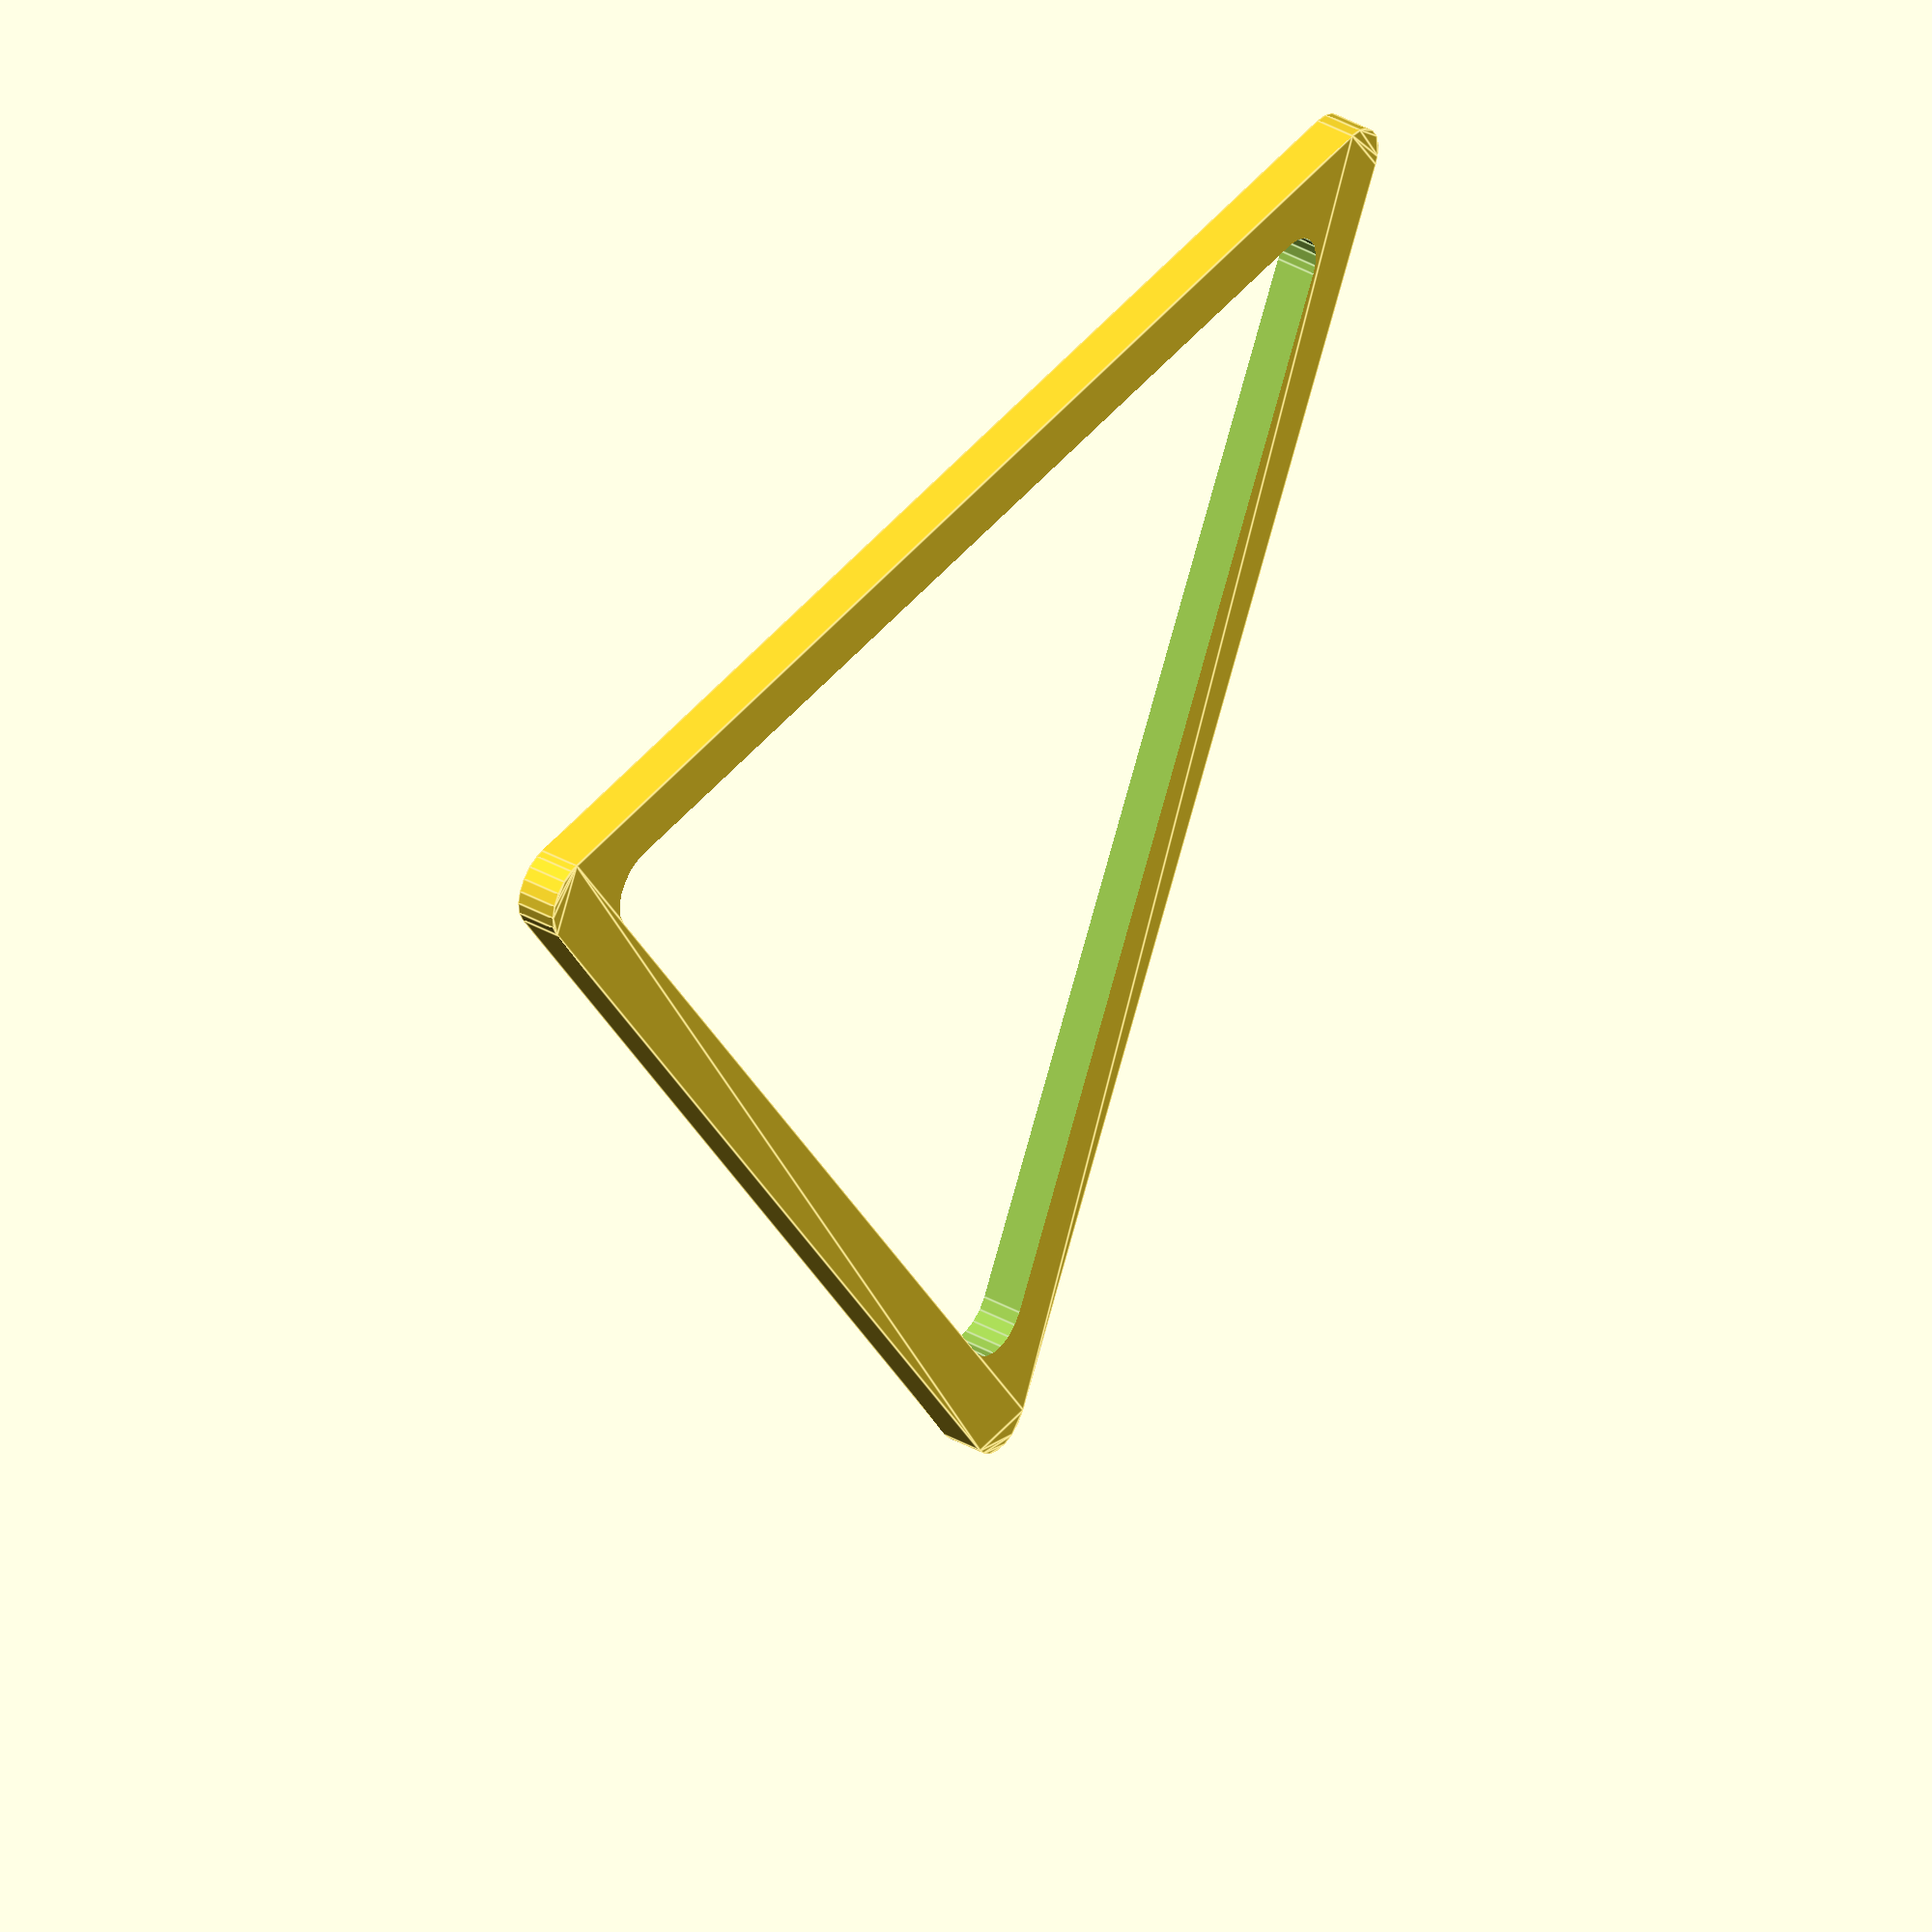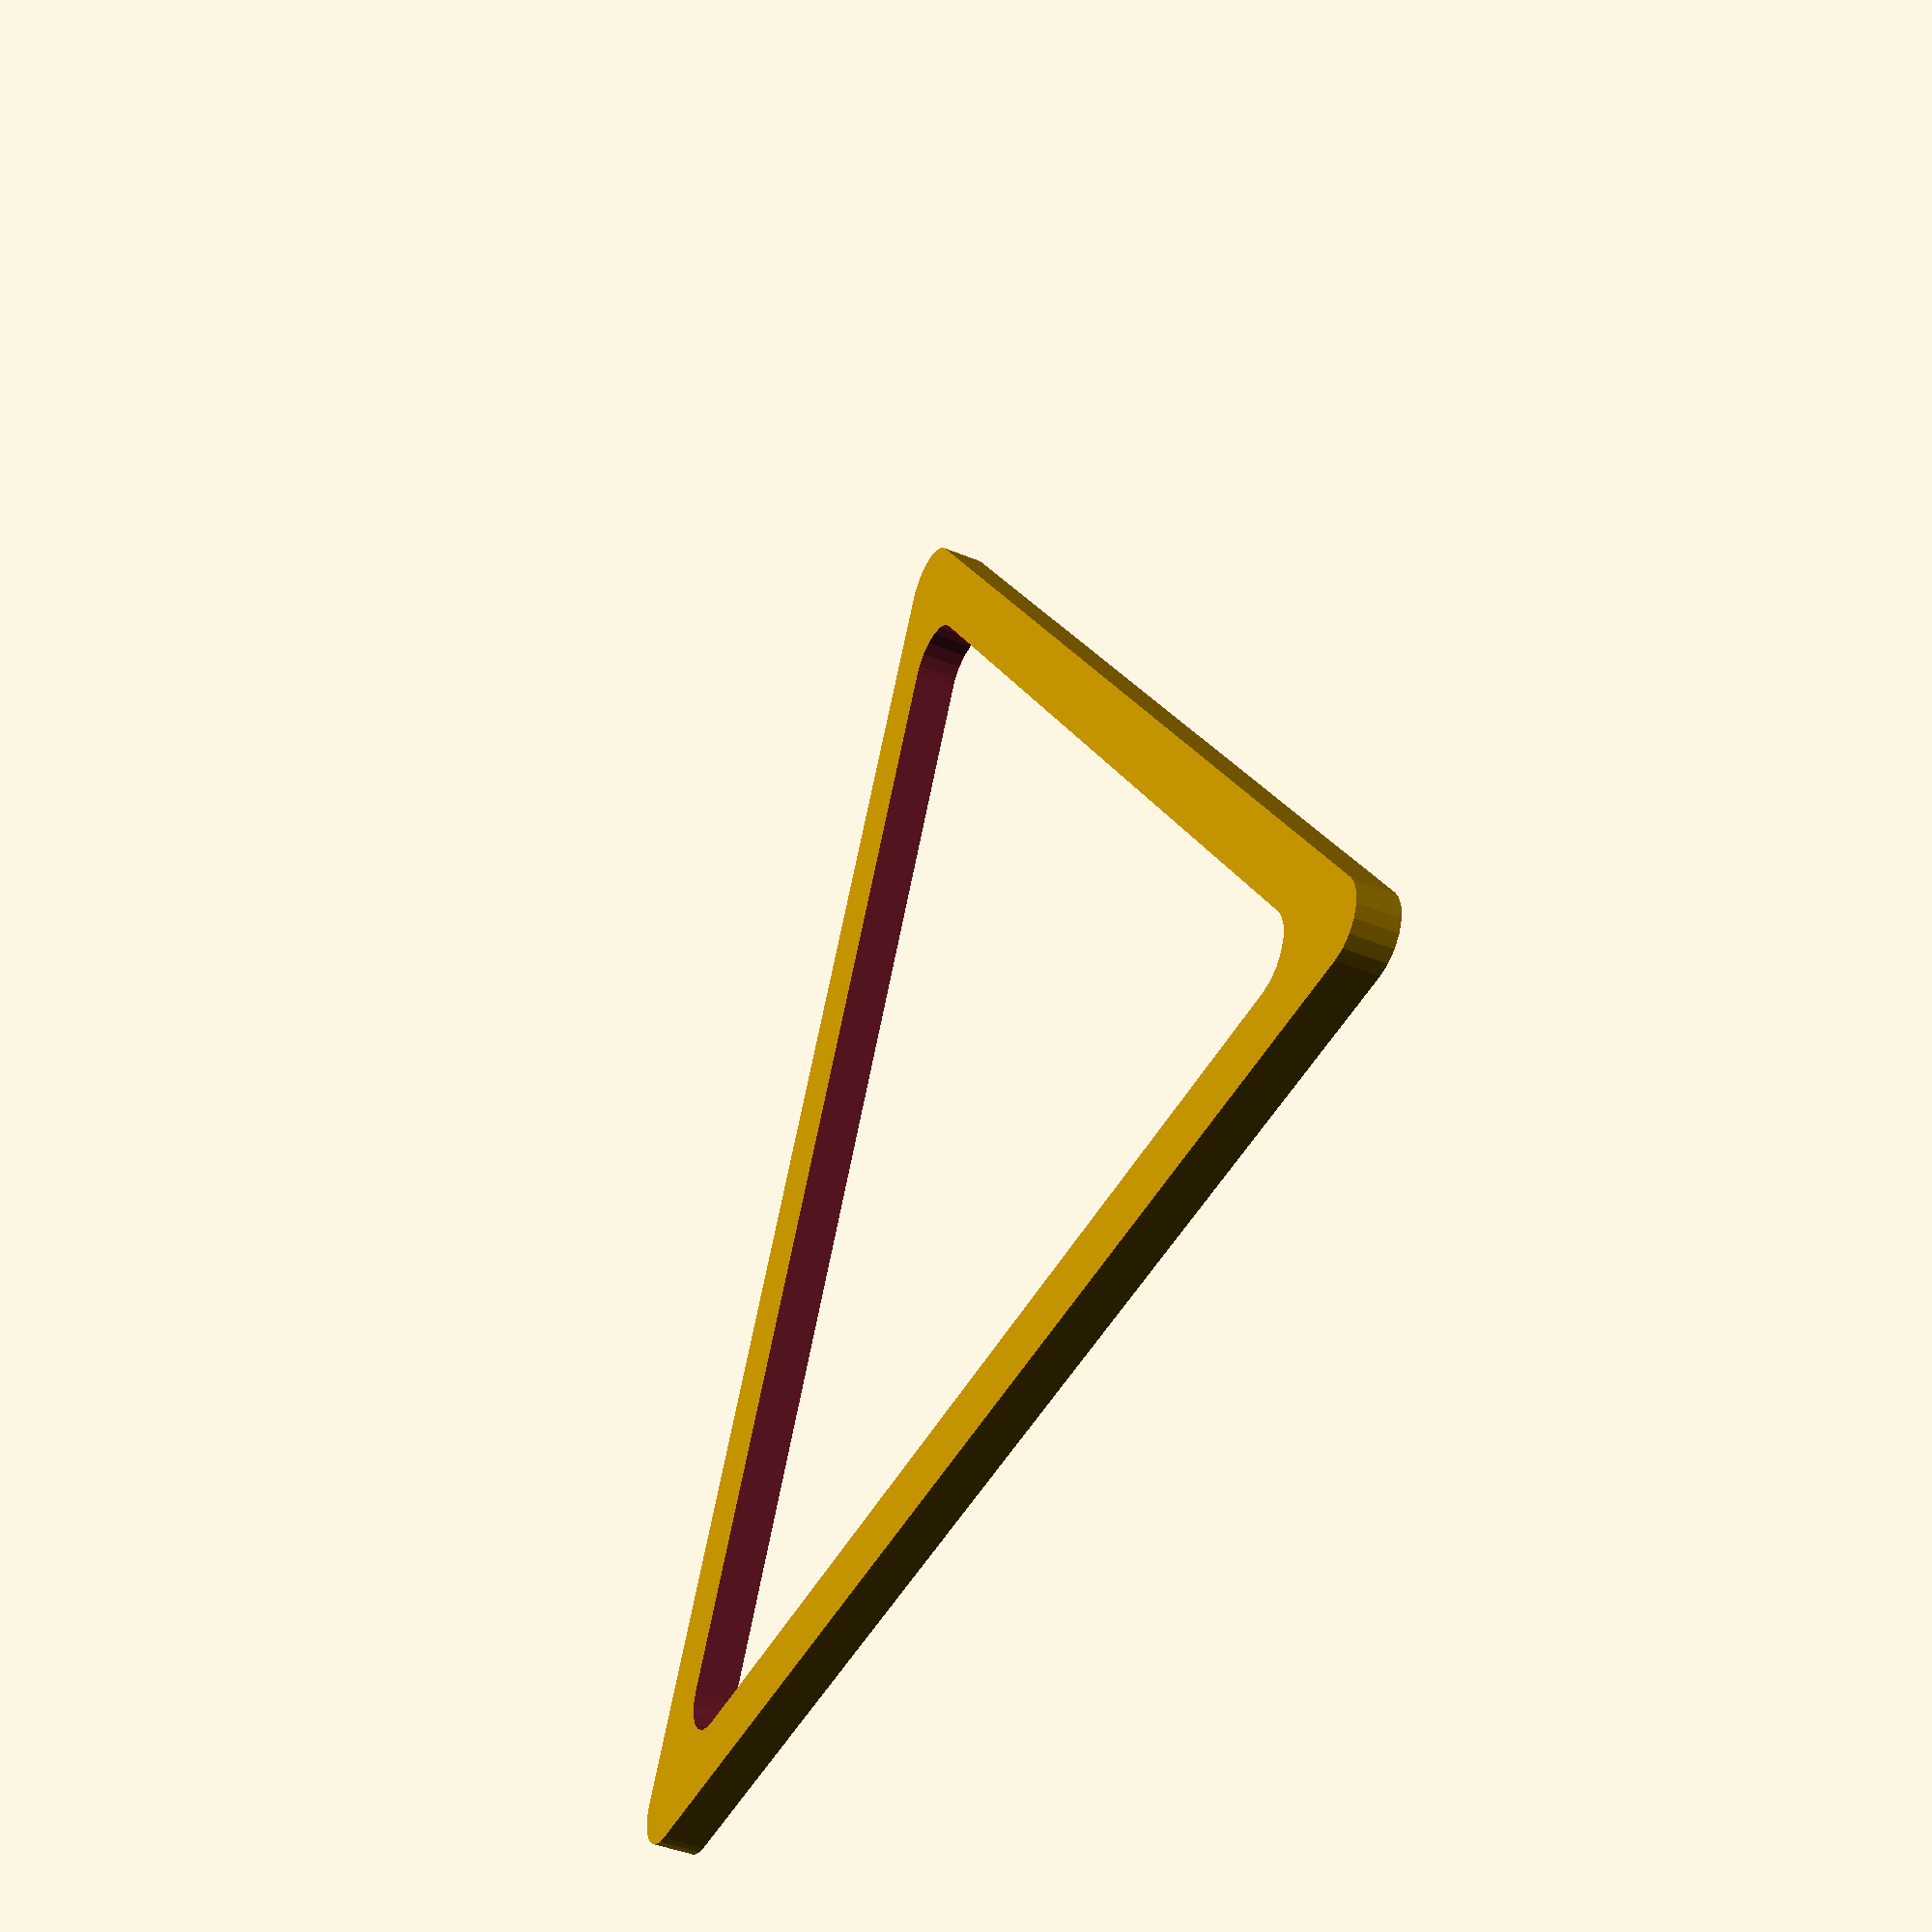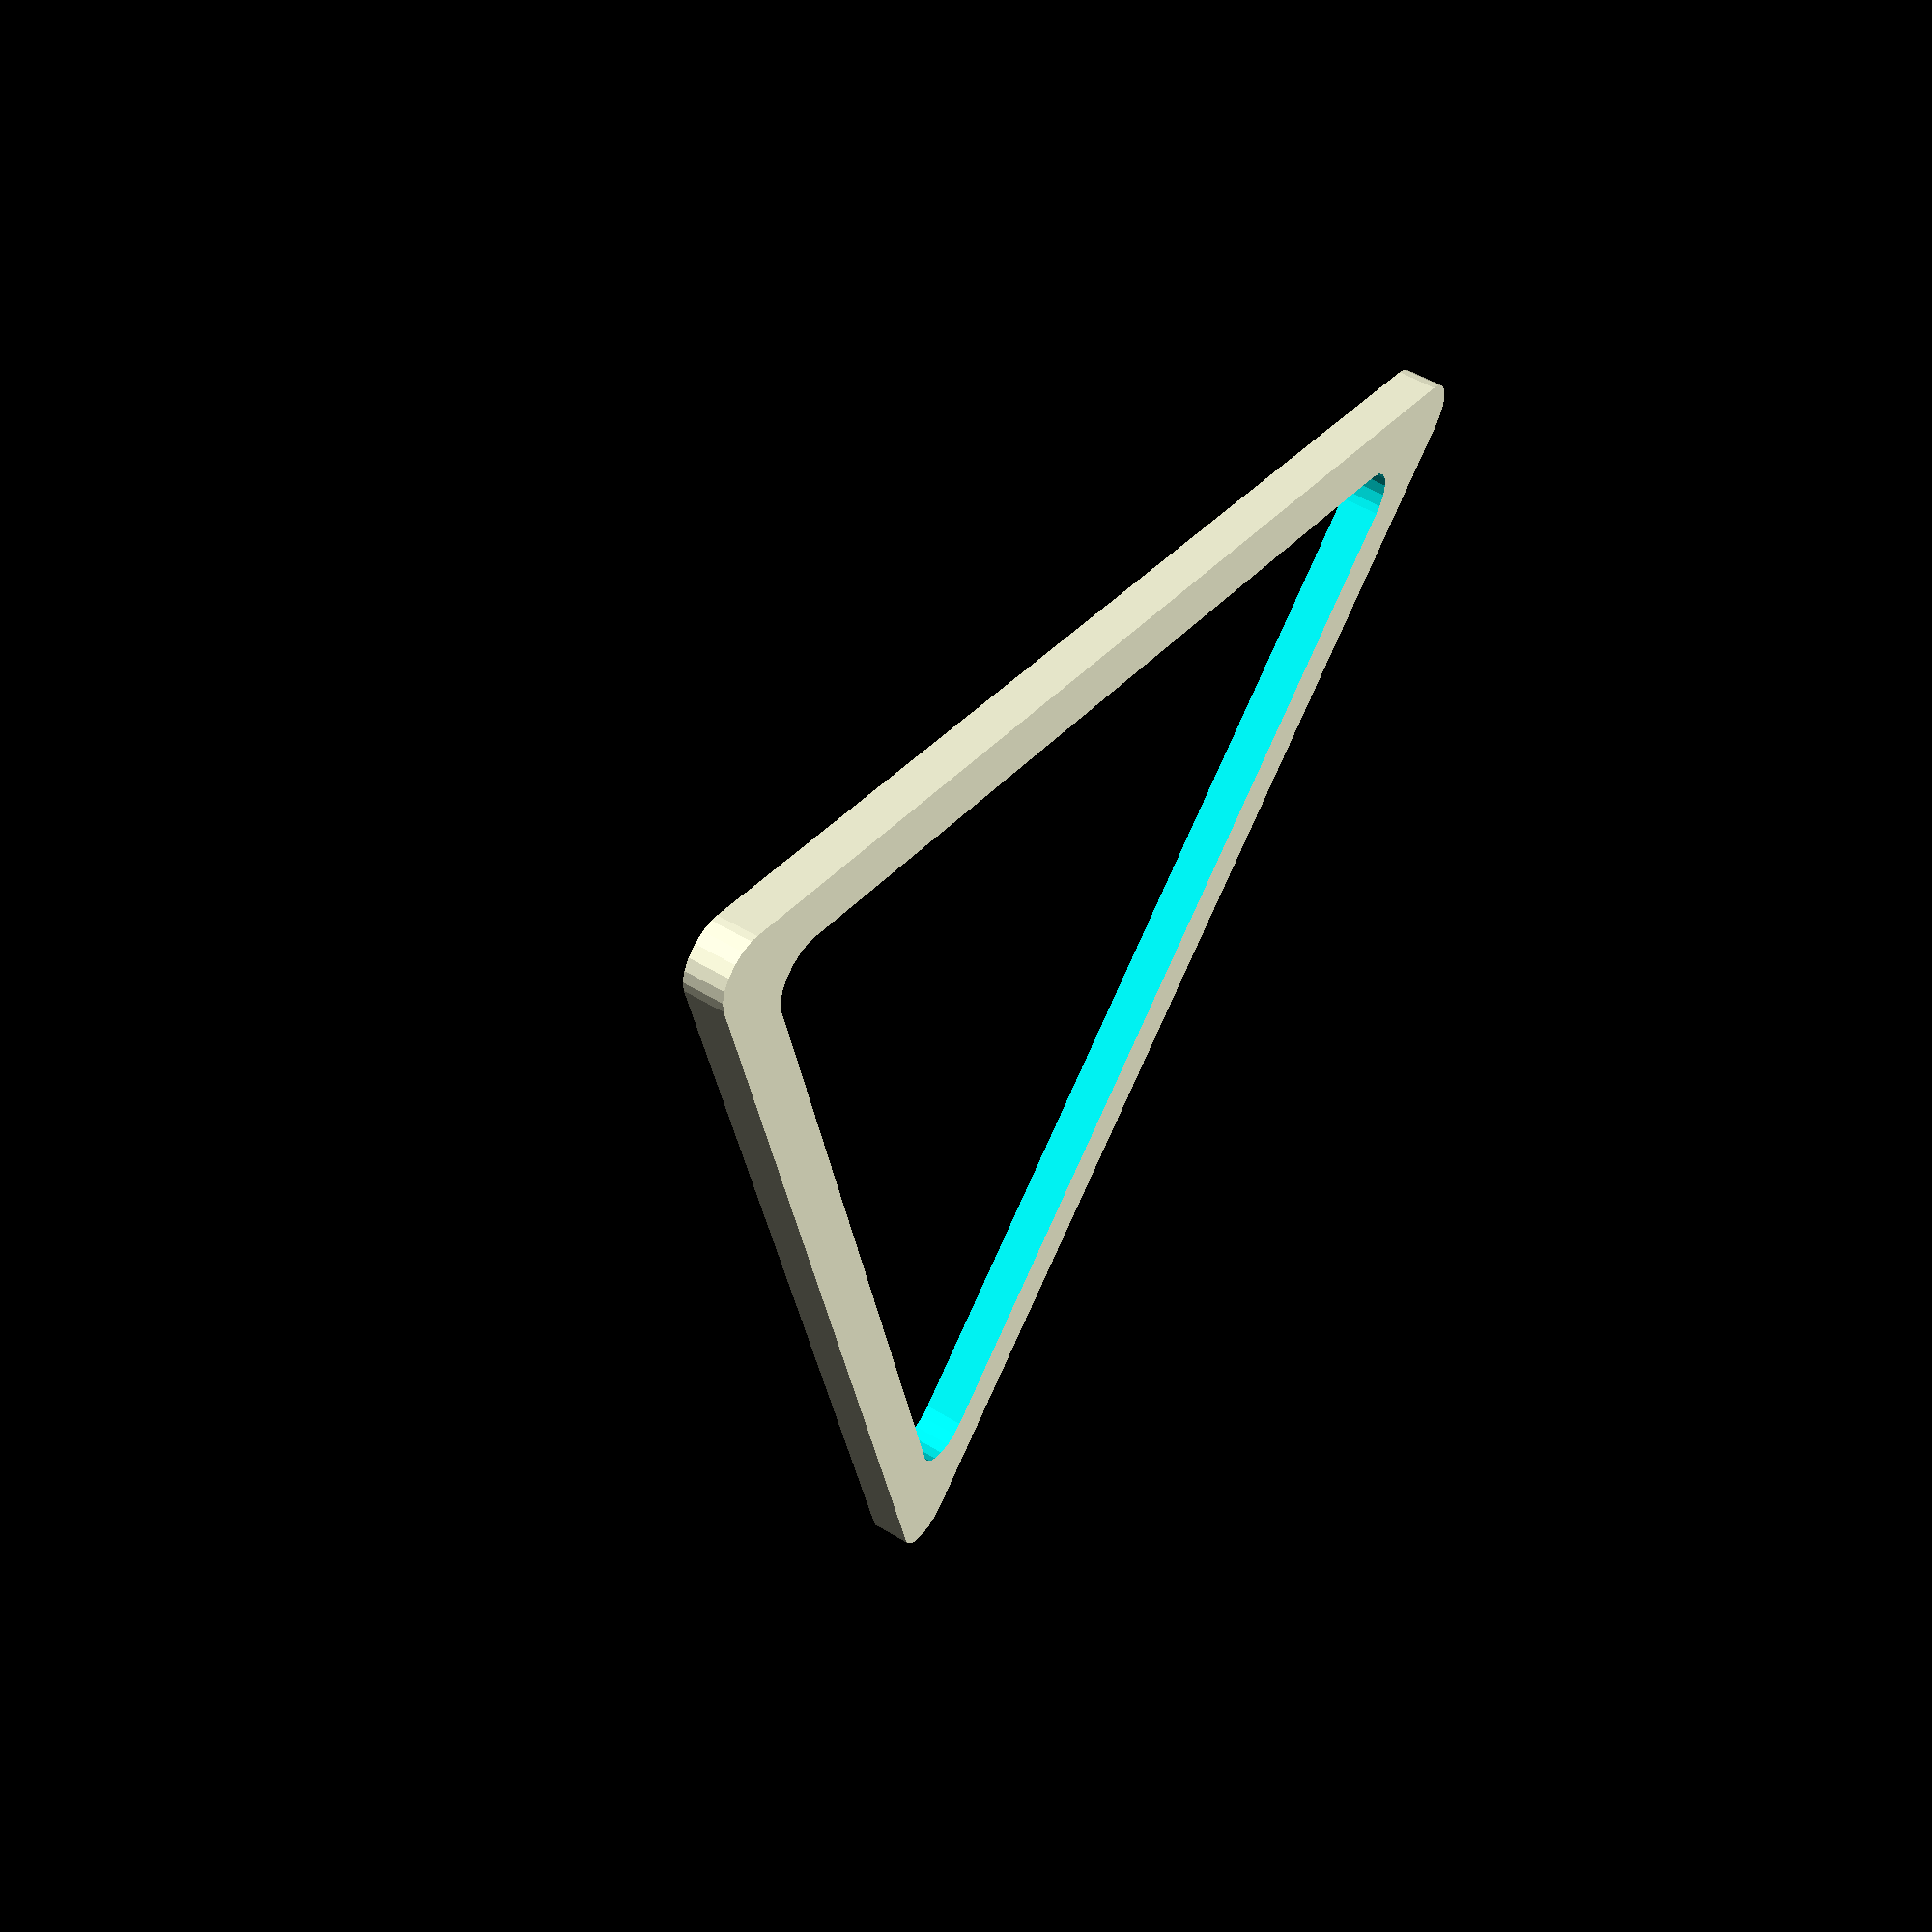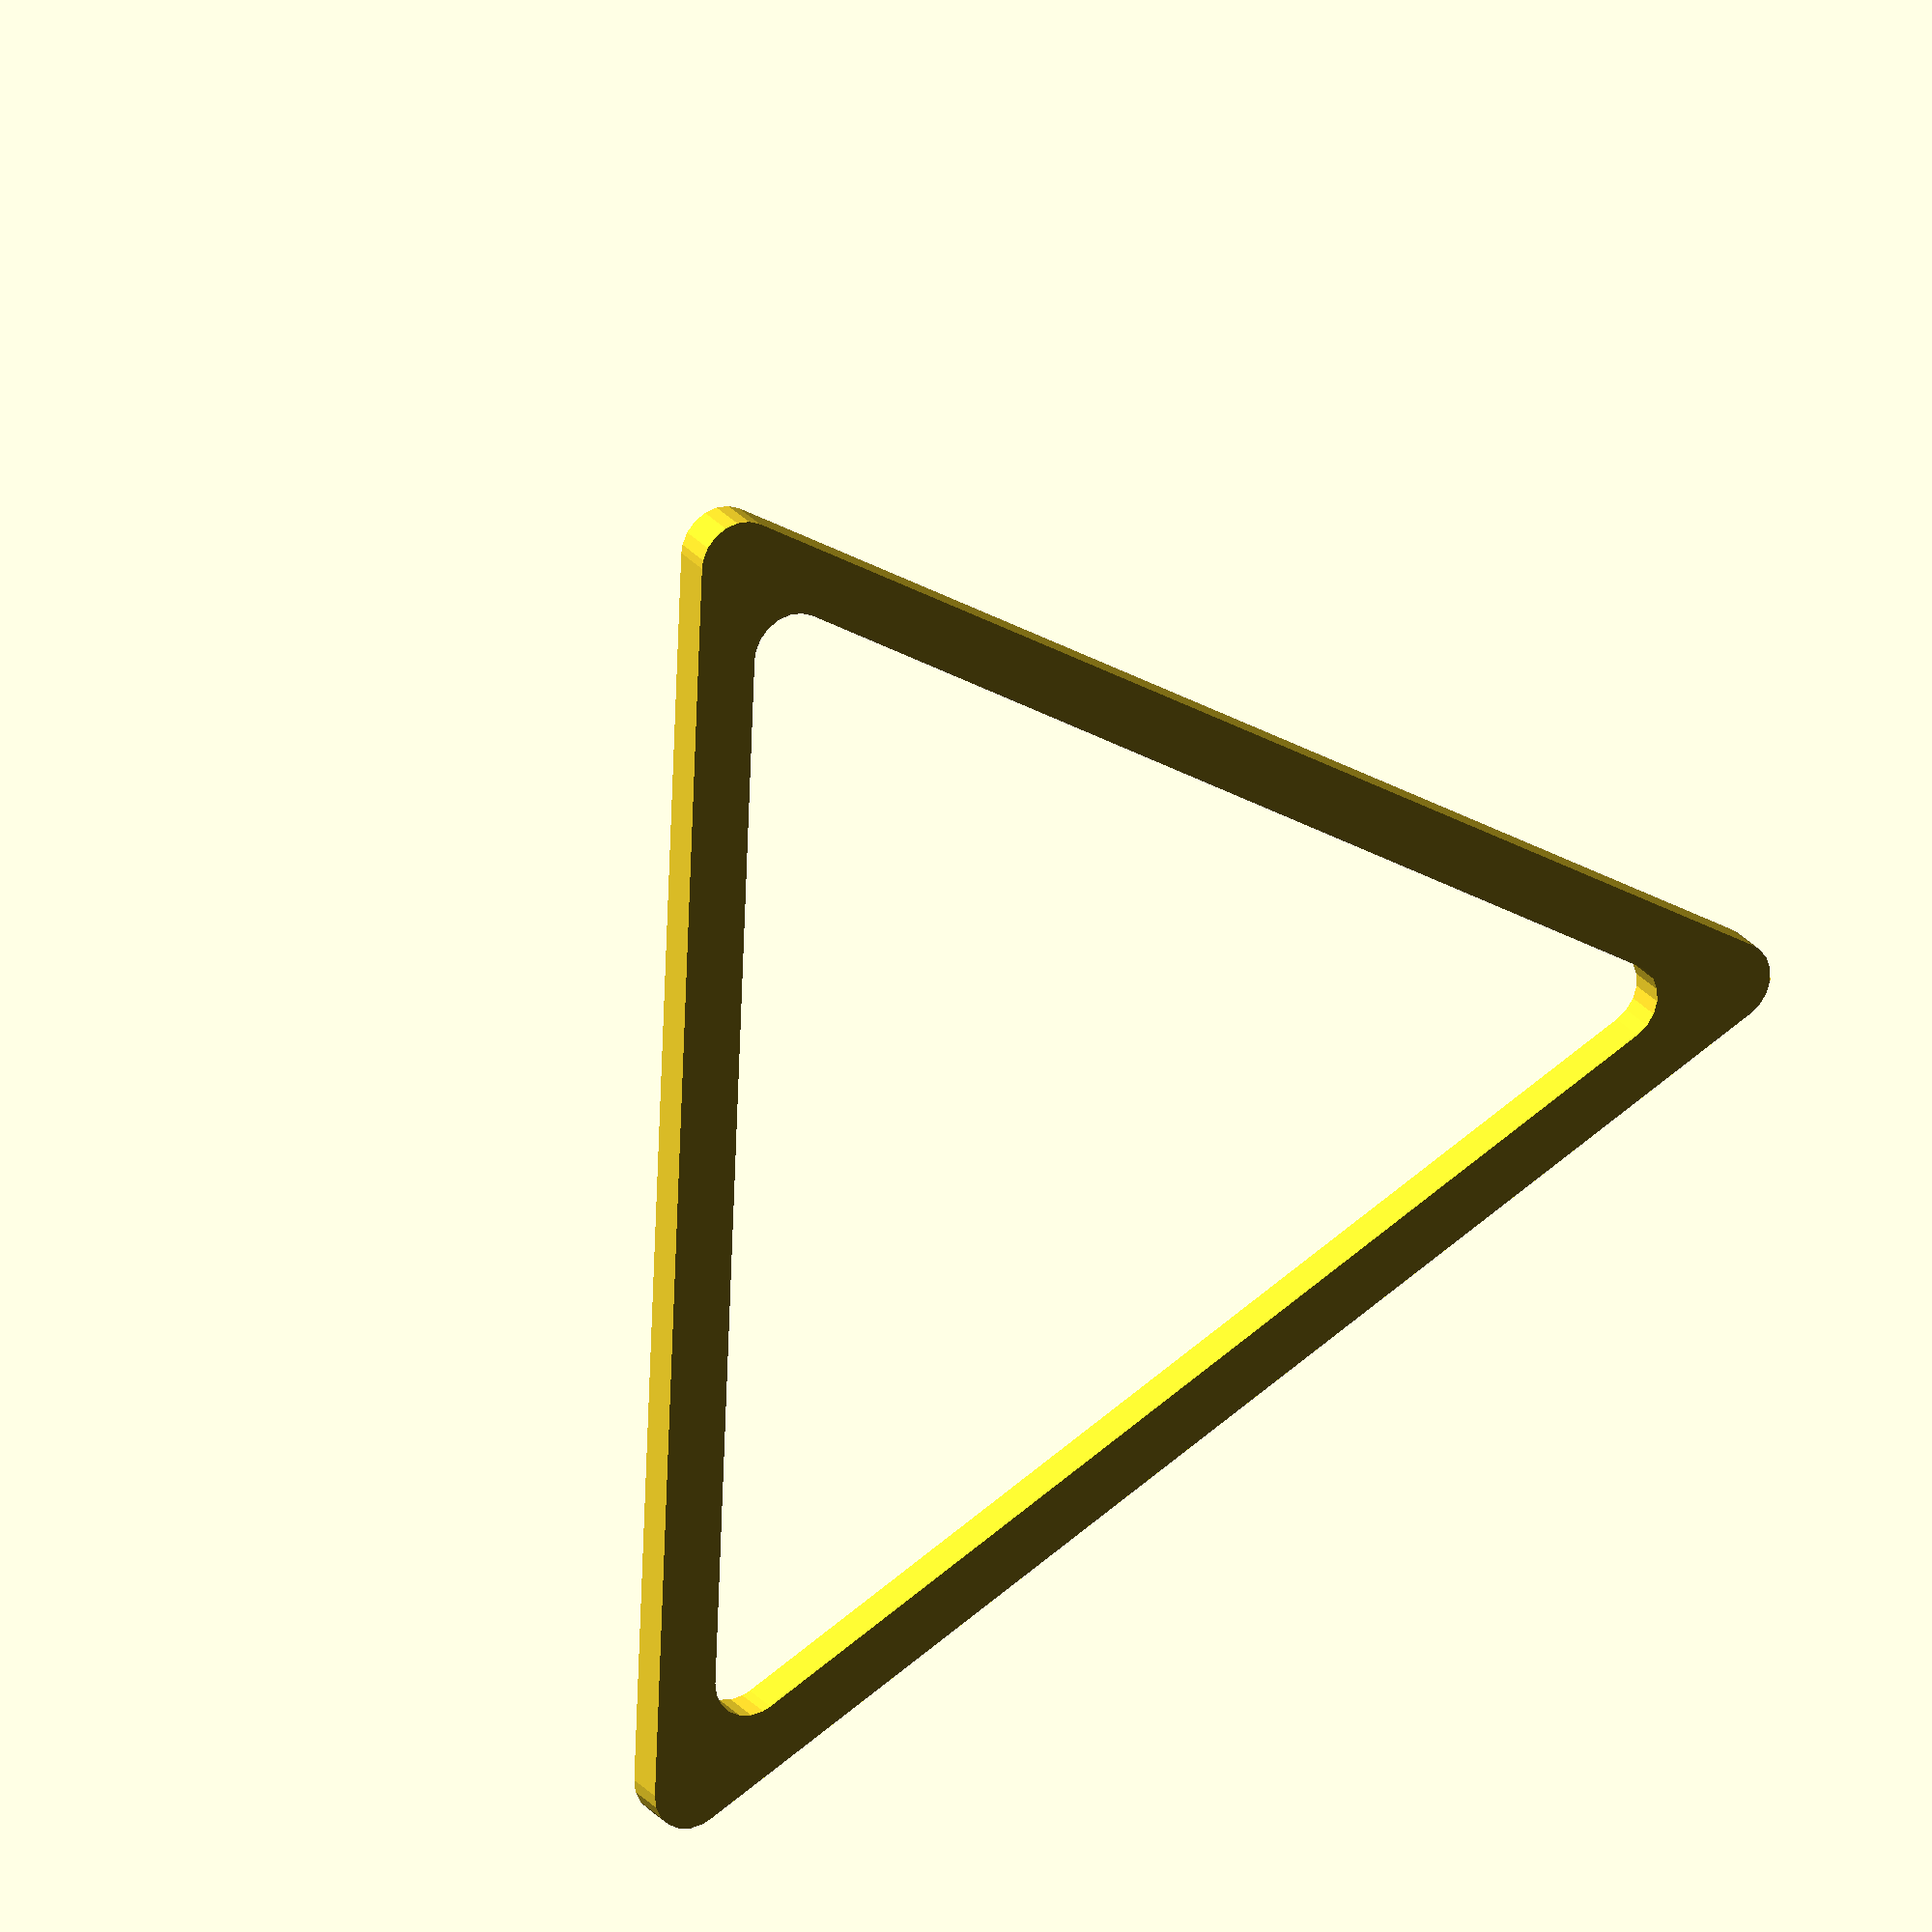
<openscad>
thickness = 3;
slice_size = 20;
image_size = 17;
slice_radius = 1.0;
image_radius = 1.0;
slice_gap = 3.0;
tile_radius = 1.0;
tile_gap = 5.0;
lock_fudge = 0.01;

tile_size = slice_size * 2 * cos(30) + slice_gap*cos(30)*1.2 + tile_gap;
slice_offset = slice_gap * cos(30) + slice_size;

$tile();

$placed();
slice();
$for (k=[0:60:359]){
    rotate([0,0,k]){
        translate([0,-tile_size * cos(30) * 2,0]){
            placed();
        }
    }
}

module placed(){
    for(i=[0:60:359]){
        rotate([0,0,i]){
            for(j=[0:1:i/60]){
                translate([0, -slice_offset, thickness*j]){
                    %slice();
                }
            }
        }
    }
    tile();
}

module round_corners (radius){
    offset(r=-radius, $fn=20){
        offset(r=radius*2, $fn=20){
            offset(r=-radius, $fn=20){
                children();
            }
        }
    } 
}

module tile(){
    difference(){
    //linear_extrude(thickness){
        round_corners(tile_radius){
            difference(){
                circle(r=tile_size ,$fn=6);
                for(i=[0:60:359]){
                    rotate([0,0,i]){
                        intersection(){
                            translate([0, tile_size/2 * cos(30) + lock_fudge, 0]){
                                circle(r=tile_size/2,$fn=6);
                            }
                            translate([0, tile_size * cos(30) - tile_gap+ slice_gap/2, 0]){
                                square([tile_size/2,10]);
                            }
                        }
                    }
                }
            }
            for(i=[0:60:359]){
                rotate([0,0,i]){
                    translate([0,-tile_size*2*cos(30),0]){
                        scale([1,1,1]){
                            intersection(){
                                translate([0, tile_size/2 * cos(30) + lock_fudge, 0]){
                                    circle(r=tile_size/2,$fn=6);
                                }
                                translate([0, tile_size * cos(30) - tile_gap+ slice_gap/2, 0]){
                                    square([tile_size/2,10]);
                                }
                            }
                        }
                    }
                }
            }
        }
    //}
    for(i=[0:60:359]){
        rotate([0,0,i + 30]){
            translate([-slice_offset,0,thickness]){
                //linear_extrude(thickness){
                    image_shape();
                //}
            }
        }
    }
    }
}

module slice(){
    rotate([0,0,90]){
        $translate([0,0,2*thickness]){
            //linear_extrude(thickness){
                offset(r=slice_radius, $fn=20){
                    offset(r=-slice_radius, $fn=20){
                        circle(r=slice_size,$fn=3);
                    }
                }
            //}
        }
        $translate([0,0,3*thickness]){
            //linear_extrude(thickness){
                image_shape();
            //}
        }
        translate([0,0,thickness]){
            //linear_extrude(thickness){
                difference(){
                    offset(r=slice_radius, $fn=20){
                        offset(r=-slice_radius, $fn=20){
                            circle(r=slice_size,$fn=3);
                        }
                    }
                    image_shape();
                }
            //}
        }
    }
}

module image_shape(){
    offset(r=image_radius, $fn=20){
        offset(r=-image_radius, $fn=20){
            circle(r=image_size,$fn=3);
        }
    }
}
    
</openscad>
<views>
elev=141.8 azim=3.0 roll=54.6 proj=o view=edges
elev=221.7 azim=175.7 roll=116.8 proj=p view=wireframe
elev=126.9 azim=221.6 roll=57.1 proj=p view=solid
elev=155.2 azim=152.3 roll=208.8 proj=o view=wireframe
</views>
